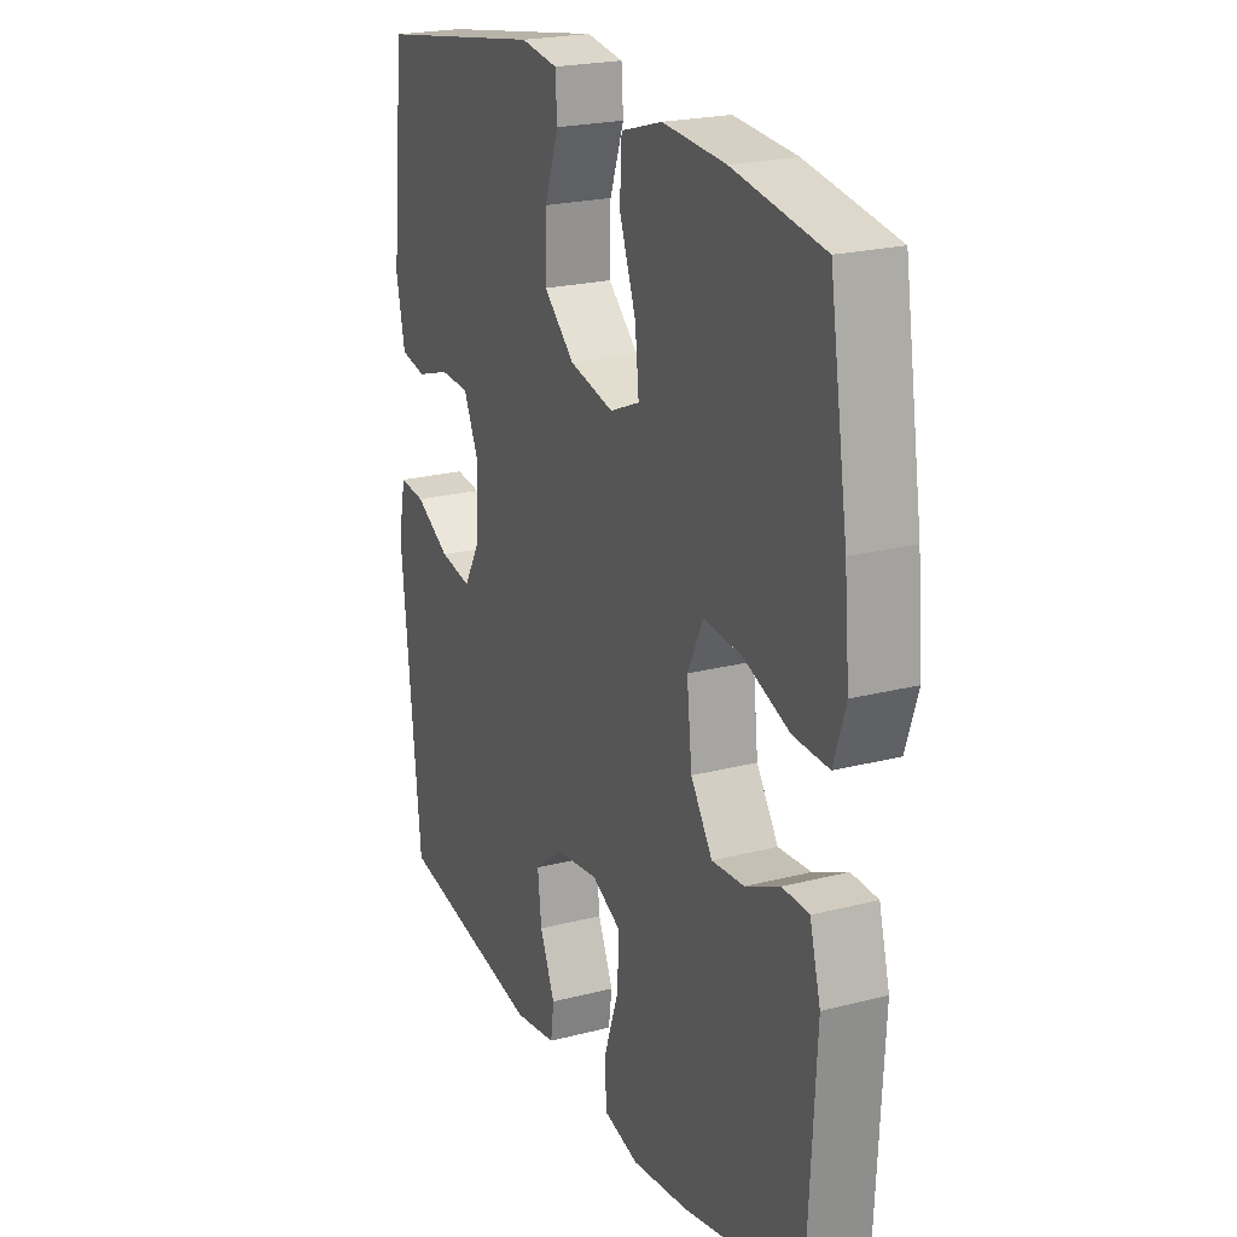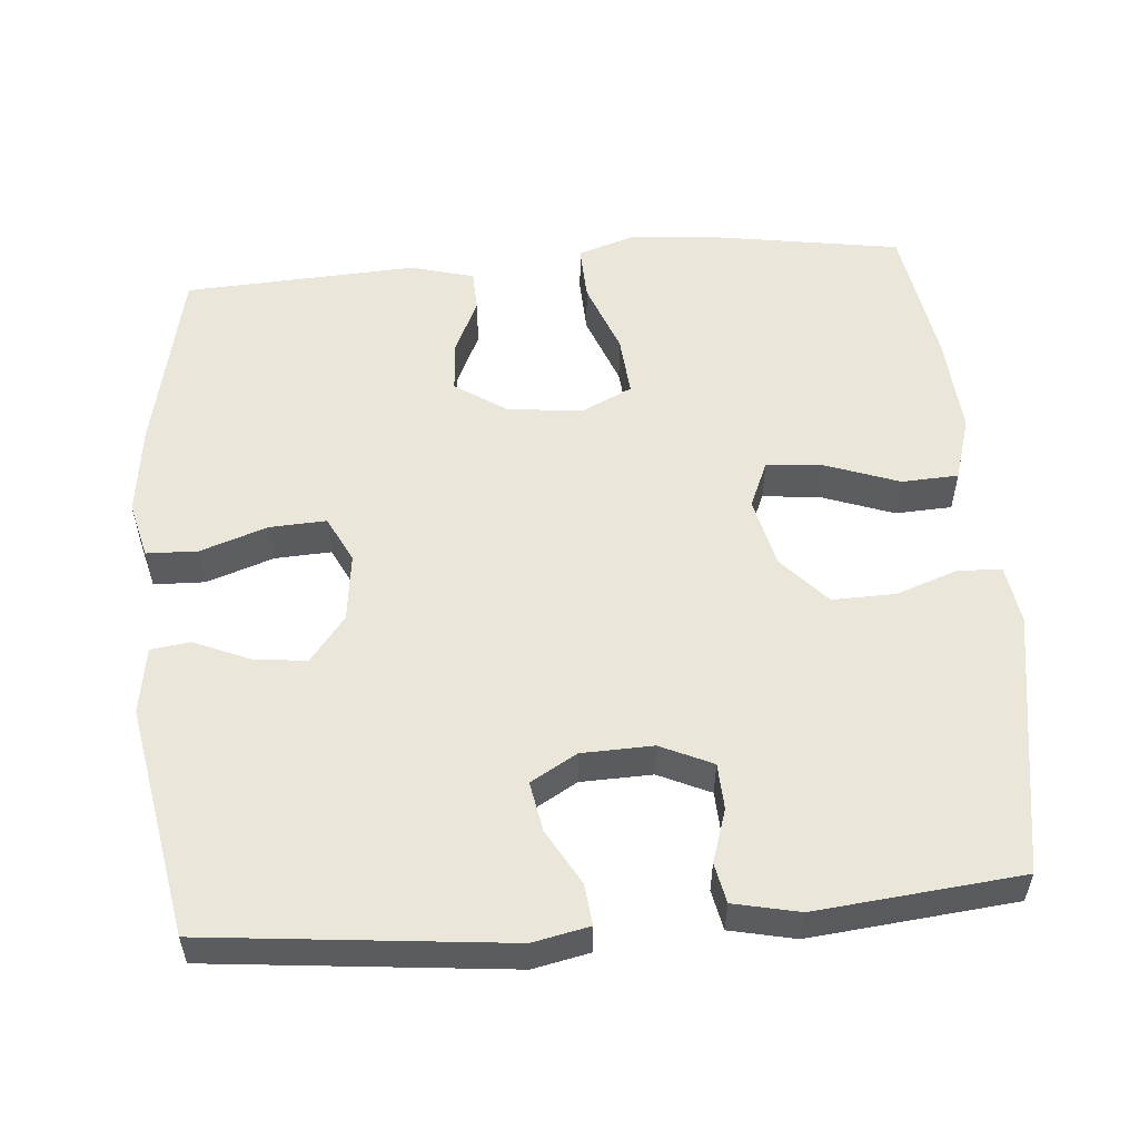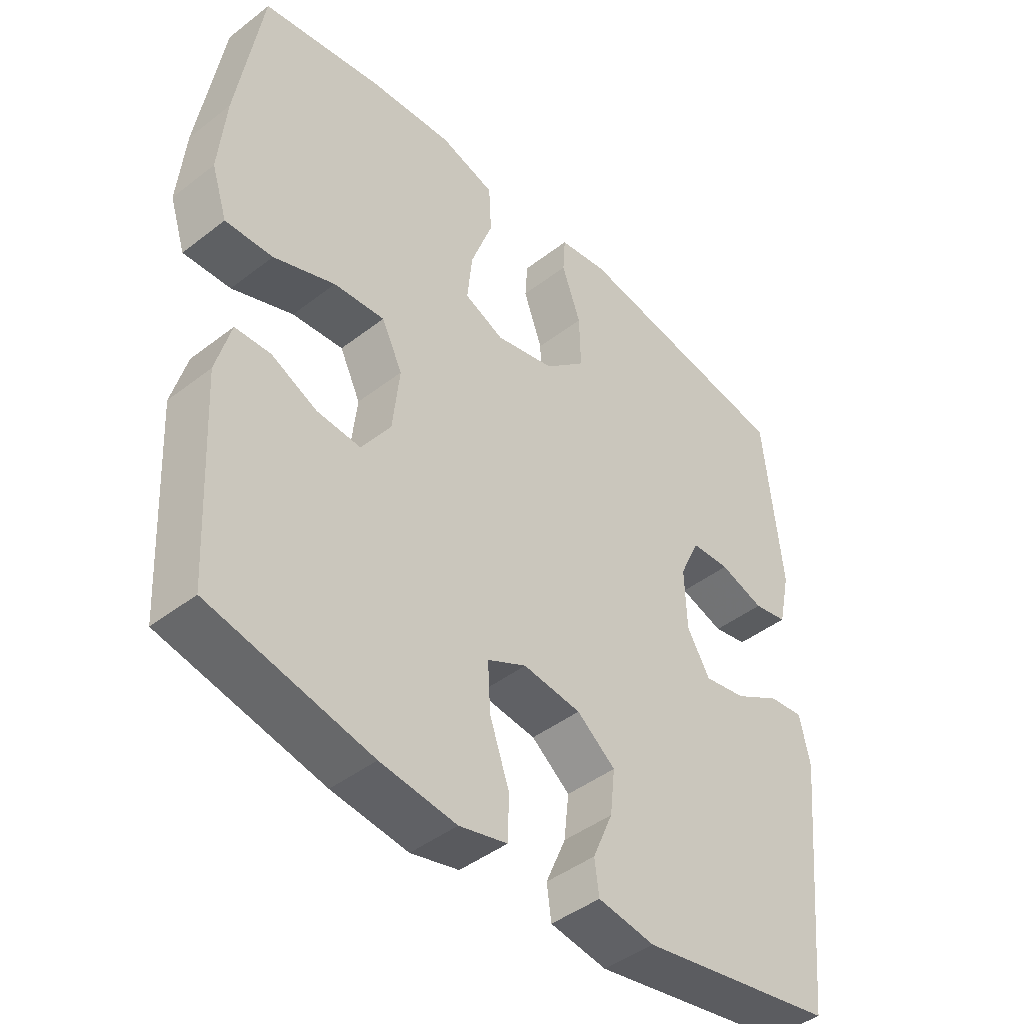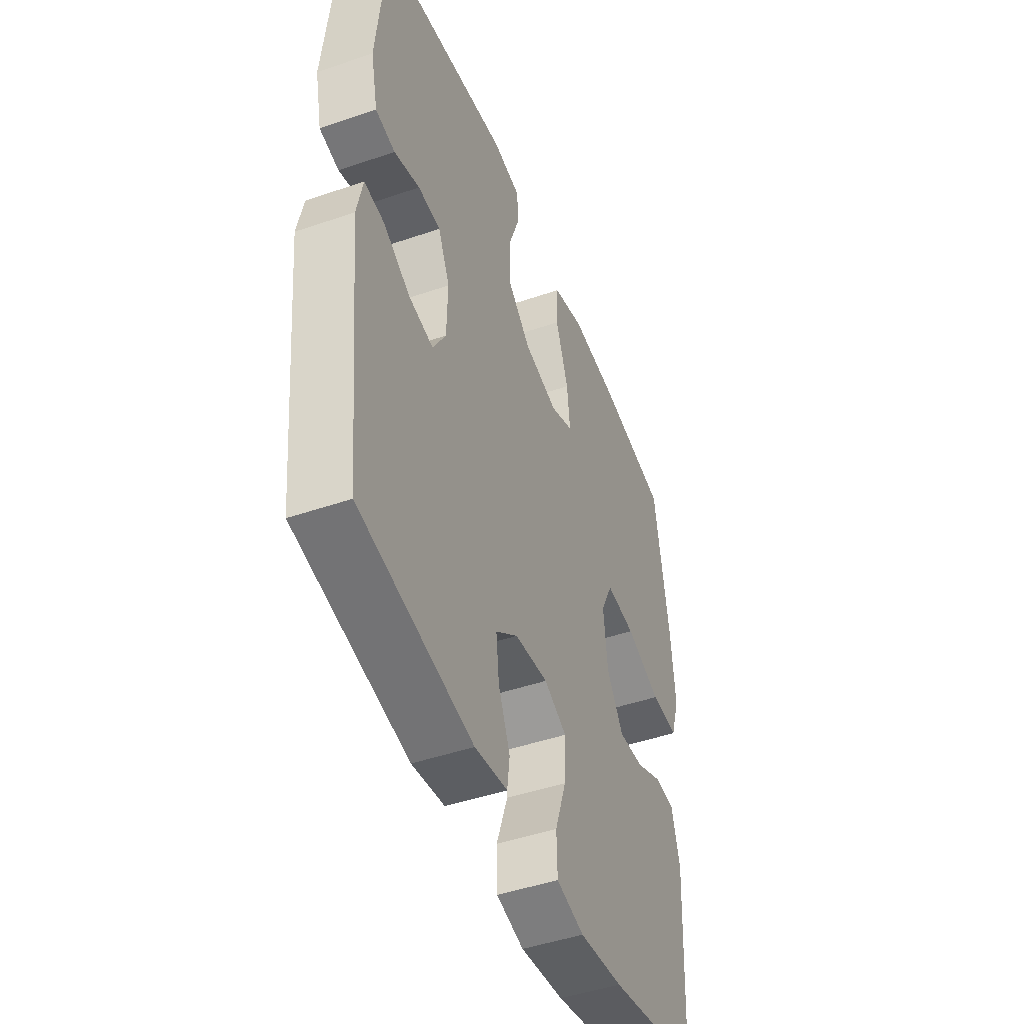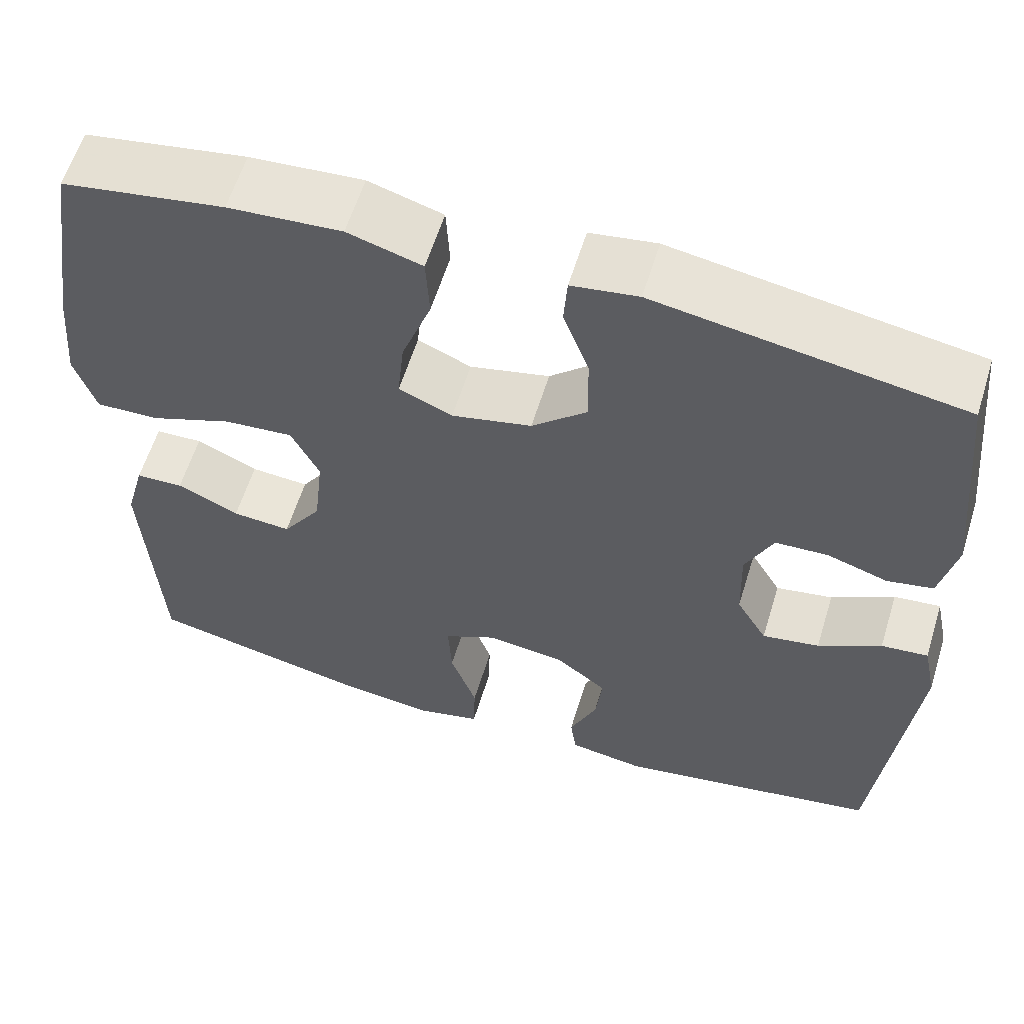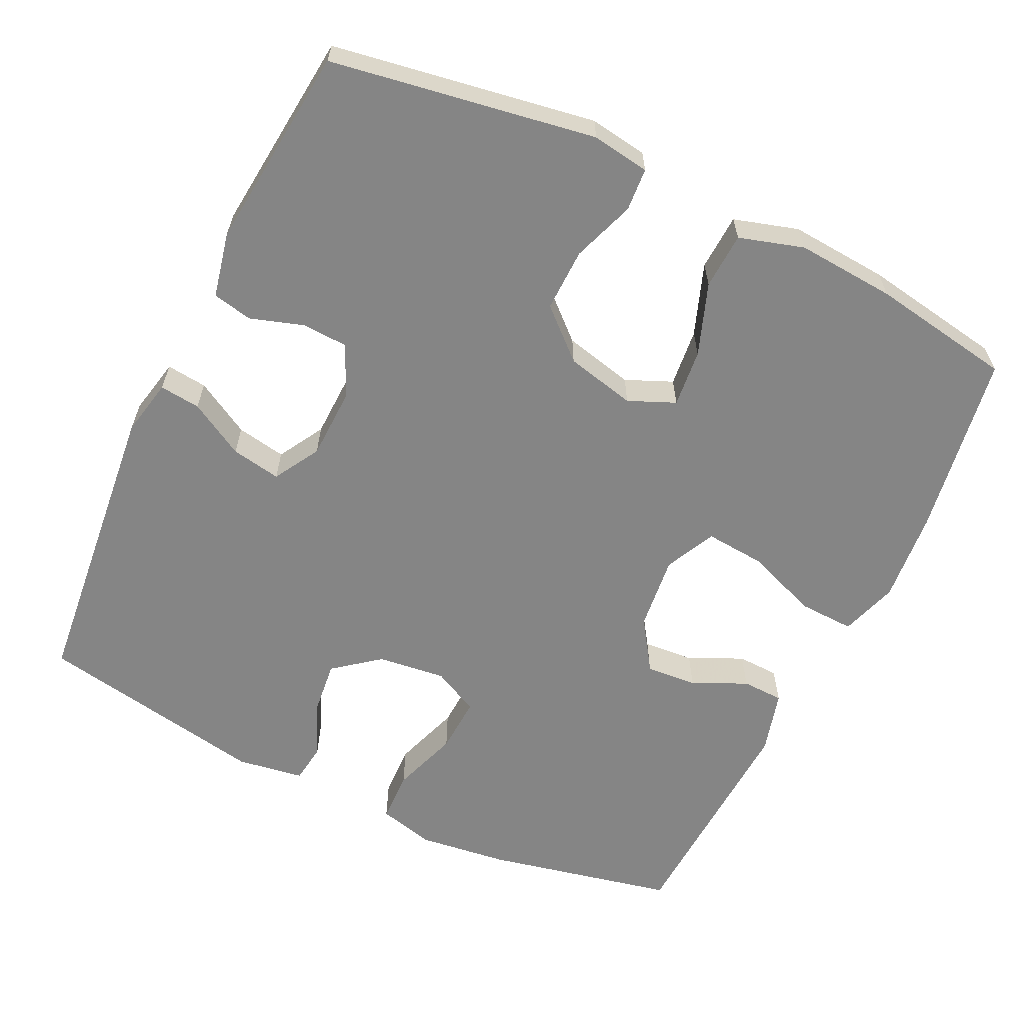
<metadata>
{"format":"obj","ext":"obj","renderer":"f3d","projection":"perspective","resolution":1024,"background":"white","views":[{"elev":22.1,"azim":65.7,"up":"+Z"},{"elev":54.9,"azim":-94.7,"up":"+Y"},{"elev":-44.3,"azim":132.1,"up":"+Z"},{"elev":-46.7,"azim":-68.7,"up":"+Z"},{"elev":59.7,"azim":-162.9,"up":"+Z"},{"elev":-61.8,"azim":-25.6,"up":"+Y"}]}
</metadata>
<code>
v 0.5 0.07 -0.5
v 0.246 0.07 -0.555
v 0.126 0.07 -0.57
v 0.05 0.07 -0.551
v 0.048 0.07 -0.482
v 0.079 0.07 -0.392
v 0.083 0.07 -0.316
v 0.021 0.07 -0.285
v -0.071 0.07 -0.296
v -0.132 0.07 -0.344
v -0.124 0.07 -0.415
v -0.092 0.07 -0.49
v -0.099 0.07 -0.543
v -0.189 0.07 -0.557
v -0.5 0.07 -0.5
v -0.541 0.07 -0.098
v -0.525 0.07 -0.022
v -0.47 0.07 -0.028
v -0.396 0.07 -0.07
v -0.329 0.07 -0.082
v -0.293 0.07 -0.02
v -0.29 0.07 0.076
v -0.322 0.07 0.146
v -0.384 0.07 0.149
v -0.455 0.07 0.126
v -0.509 0.07 0.137
v -0.528 0.07 0.225
v -0.5 0.07 0.5
v -0.144 0.07 0.558
v -0.066 0.07 0.546
v -0.062 0.07 0.488
v -0.092 0.07 0.404
v -0.094 0.07 0.319
v -0.029 0.07 0.26
v 0.065 0.07 0.238
v 0.128 0.07 0.265
v 0.12 0.07 0.343
v 0.085 0.07 0.44
v 0.089 0.07 0.516
v 0.176 0.07 0.542
v 0.309 0.07 0.532
v 0.5 0.07 0.5
v 0.539 0.07 0.253
v 0.55 0.07 0.129
v 0.525 0.07 0.052
v 0.45 0.07 0.055
v 0.353 0.07 0.092
v 0.272 0.07 0.099
v 0.239 0.07 0.031
v 0.25 0.07 -0.07
v 0.296 0.07 -0.139
v 0.365 0.07 -0.134
v 0.438 0.07 -0.1
v 0.494 0.07 -0.102
v 0.517 0.07 -0.187
v 0.5 0 -0.5
v 0.246 0 -0.555
v 0.126 0 -0.57
v 0.05 0 -0.551
v 0.048 0 -0.482
v 0.079 0 -0.392
v 0.083 0 -0.316
v 0.021 0 -0.285
v -0.071 0 -0.296
v -0.132 0 -0.344
v -0.124 0 -0.415
v -0.092 0 -0.49
v -0.099 0 -0.543
v -0.189 0 -0.557
v -0.5 0 -0.5
v -0.541 0 -0.098
v -0.525 0 -0.022
v -0.47 0 -0.028
v -0.396 0 -0.07
v -0.329 0 -0.082
v -0.293 0 -0.02
v -0.29 0 0.076
v -0.322 0 0.146
v -0.384 0 0.149
v -0.455 0 0.126
v -0.509 0 0.137
v -0.528 0 0.225
v -0.5 0 0.5
v -0.144 0 0.558
v -0.066 0 0.546
v -0.062 0 0.488
v -0.092 0 0.404
v -0.094 0 0.319
v -0.029 0 0.26
v 0.065 0 0.238
v 0.128 0 0.265
v 0.12 0 0.343
v 0.085 0 0.44
v 0.089 0 0.516
v 0.176 0 0.542
v 0.309 0 0.532
v 0.5 0 0.5
v 0.539 0 0.253
v 0.55 0 0.129
v 0.525 0 0.052
v 0.45 0 0.055
v 0.353 0 0.092
v 0.272 0 0.099
v 0.239 0 0.031
v 0.25 0 -0.07
v 0.296 0 -0.139
v 0.365 0 -0.134
v 0.438 0 -0.1
v 0.494 0 -0.102
v 0.517 0 -0.187
f 4 5 6
f 3 4 6
f 2 3 6
f 1 2 6
f 55 1 6
f 54 55 6
f 53 54 6
f 52 53 6
f 51 52 6 7
f 50 51 7 8
f 49 50 8 9
f 48 49 9 10
f 45 46 47
f 44 45 47
f 43 44 47
f 42 43 47
f 41 42 47
f 40 41 47
f 39 40 47
f 38 39 47
f 37 38 47
f 36 37 47 48
f 35 36 48 10
f 30 31 32
f 29 30 32
f 28 29 32
f 27 28 32
f 26 27 32
f 25 26 32
f 24 25 32
f 23 24 32 33
f 22 23 33 34
f 17 18 19
f 16 17 19
f 15 16 19
f 14 15 19
f 13 14 19
f 12 13 19
f 11 12 19
f 10 11 19 20
f 34 35 10
f 22 34 10
f 21 22 10
f 10 20 21
f 61 60 59
f 61 59 58
f 61 58 57
f 61 57 56
f 61 56 110
f 61 110 109
f 61 109 108
f 61 108 107
f 62 61 107 106
f 63 62 106 105
f 64 63 105 104
f 65 64 104 103
f 102 101 100
f 102 100 99
f 102 99 98
f 102 98 97
f 102 97 96
f 102 96 95
f 102 95 94
f 102 94 93
f 102 93 92
f 103 102 92 91
f 65 103 91 90
f 87 86 85
f 87 85 84
f 87 84 83
f 87 83 82
f 87 82 81
f 87 81 80
f 87 80 79
f 88 87 79 78
f 89 88 78 77
f 74 73 72
f 74 72 71
f 74 71 70
f 74 70 69
f 74 69 68
f 74 68 67
f 74 67 66
f 75 74 66 65
f 65 90 89
f 65 89 77
f 65 77 76
f 76 75 65
f 1 56 57 2
f 2 57 58 3
f 3 58 59 4
f 4 59 60 5
f 5 60 61 6
f 6 61 62 7
f 7 62 63 8
f 8 63 64 9
f 9 64 65 10
f 10 65 66 11
f 11 66 67 12
f 12 67 68 13
f 13 68 69 14
f 14 69 70 15
f 15 70 71 16
f 16 71 72 17
f 17 72 73 18
f 18 73 74 19
f 19 74 75 20
f 20 75 76 21
f 21 76 77 22
f 22 77 78 23
f 23 78 79 24
f 24 79 80 25
f 25 80 81 26
f 26 81 82 27
f 27 82 83 28
f 28 83 84 29
f 29 84 85 30
f 30 85 86 31
f 31 86 87 32
f 32 87 88 33
f 33 88 89 34
f 34 89 90 35
f 35 90 91 36
f 36 91 92 37
f 37 92 93 38
f 38 93 94 39
f 39 94 95 40
f 40 95 96 41
f 41 96 97 42
f 42 97 98 43
f 43 98 99 44
f 44 99 100 45
f 45 100 101 46
f 46 101 102 47
f 47 102 103 48
f 48 103 104 49
f 49 104 105 50
f 50 105 106 51
f 51 106 107 52
f 52 107 108 53
f 53 108 109 54
f 54 109 110 55
f 55 110 56 1

</code>
